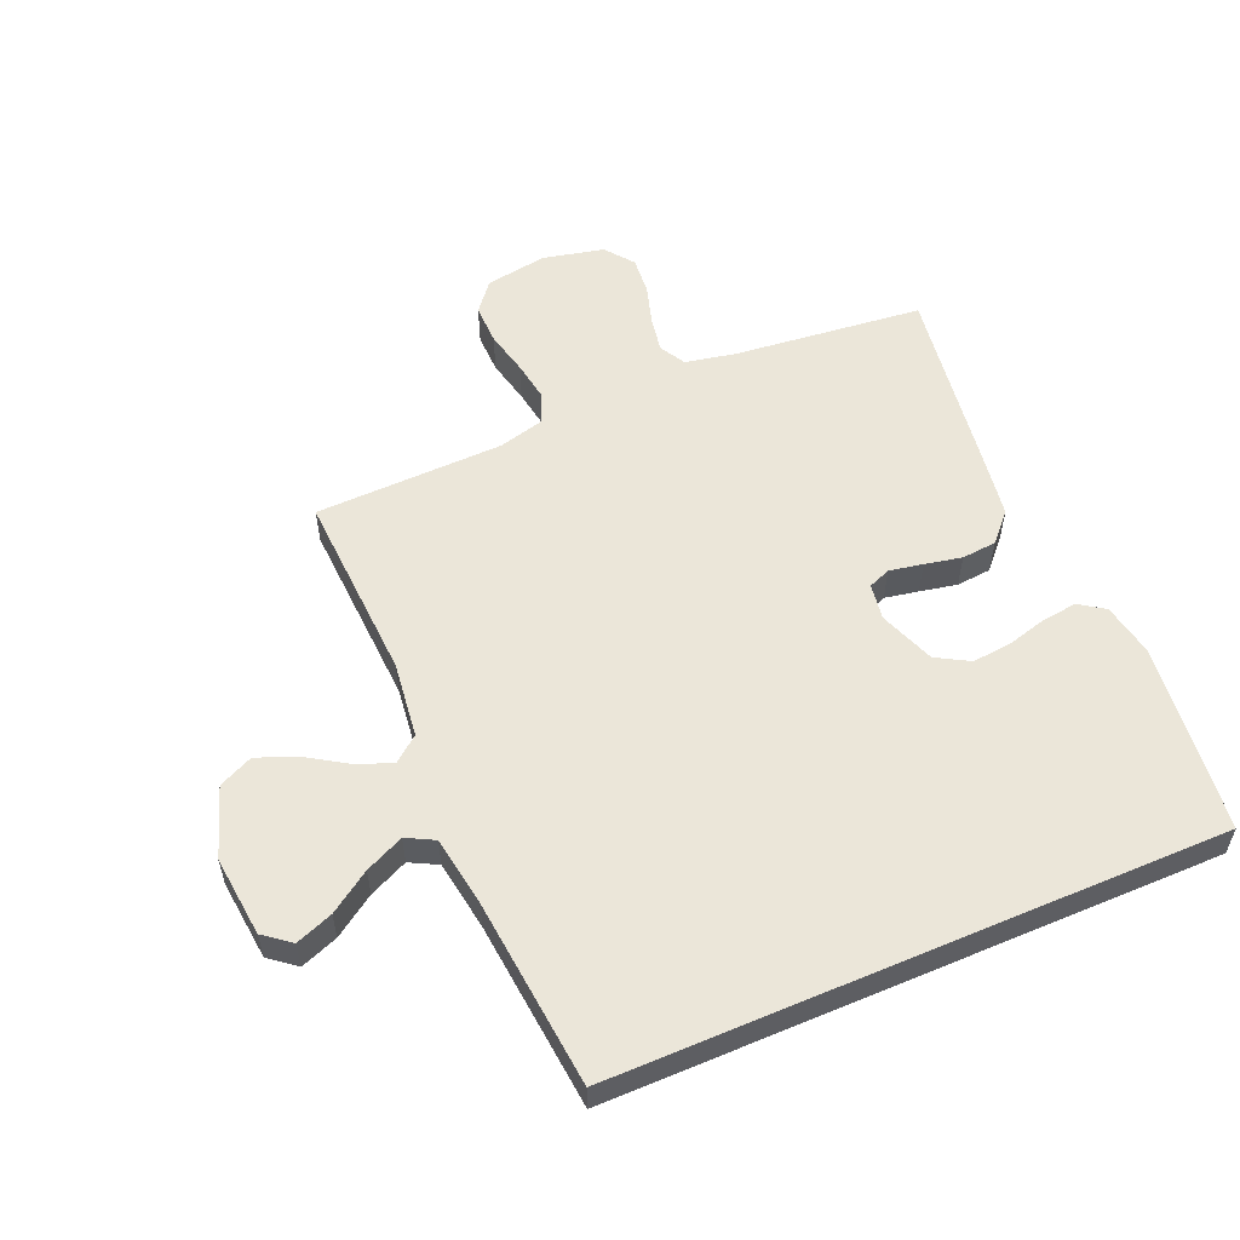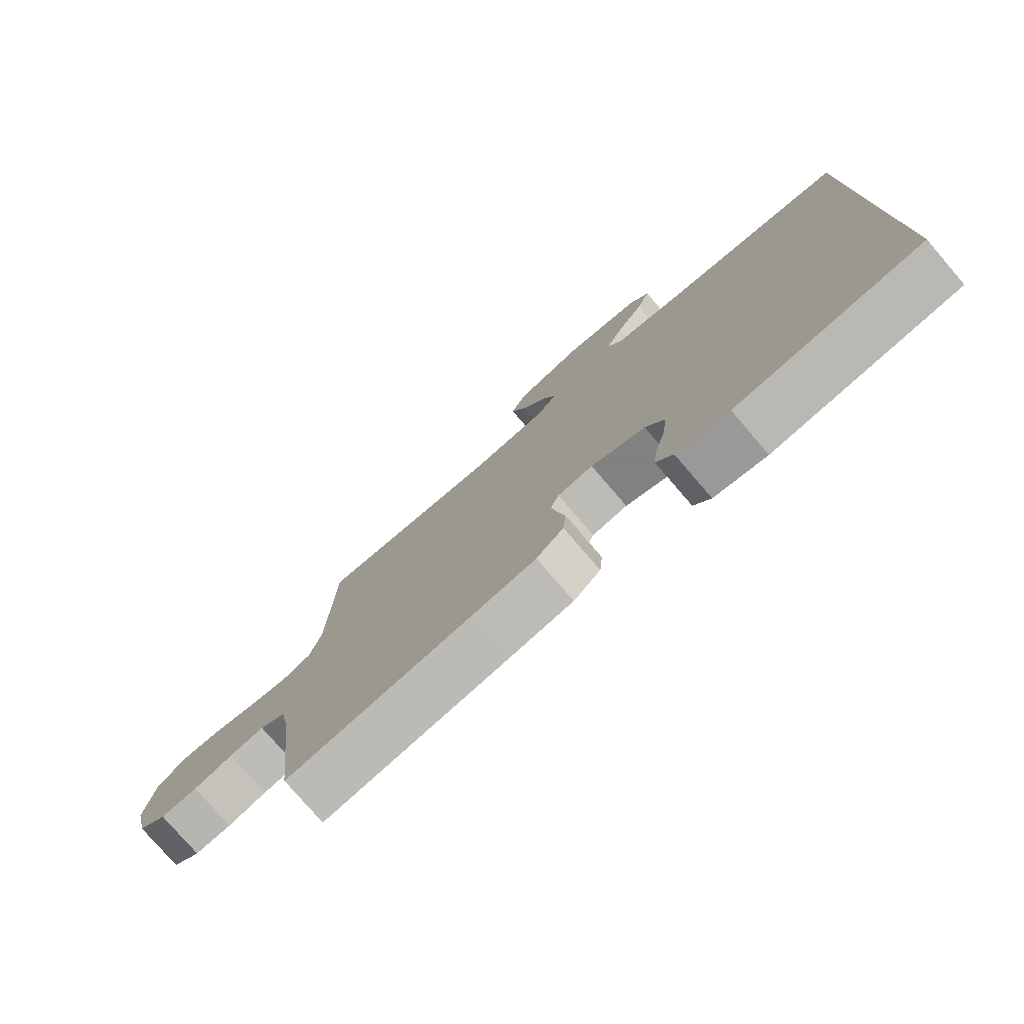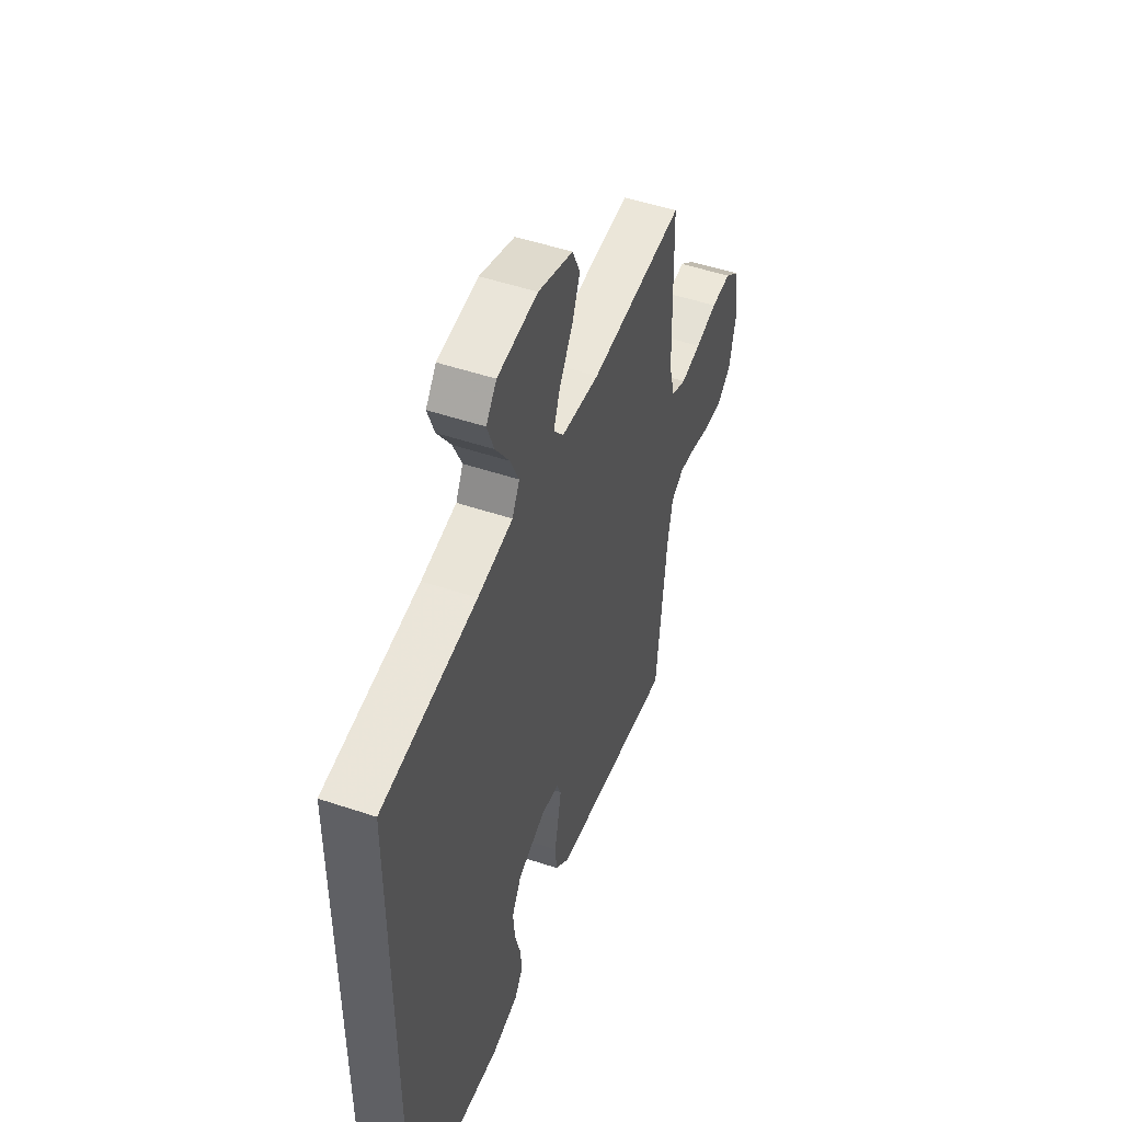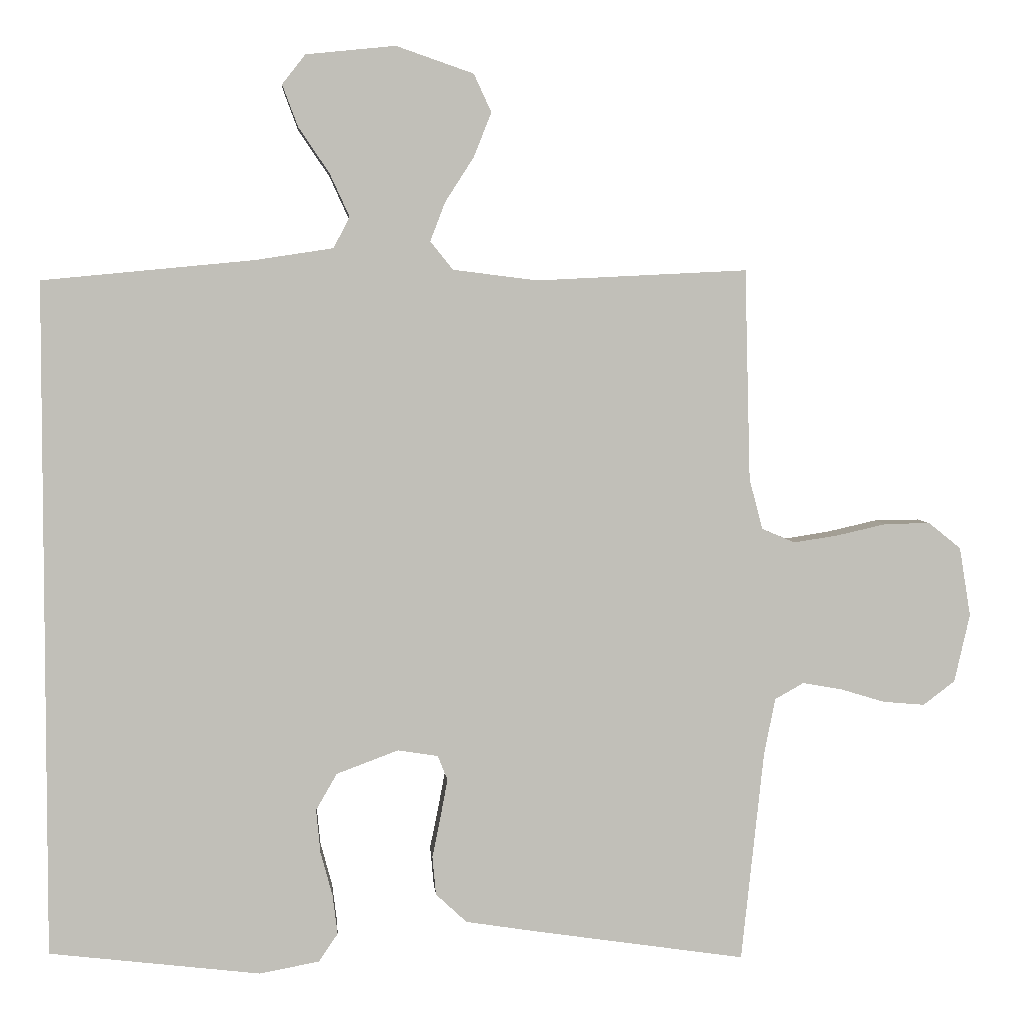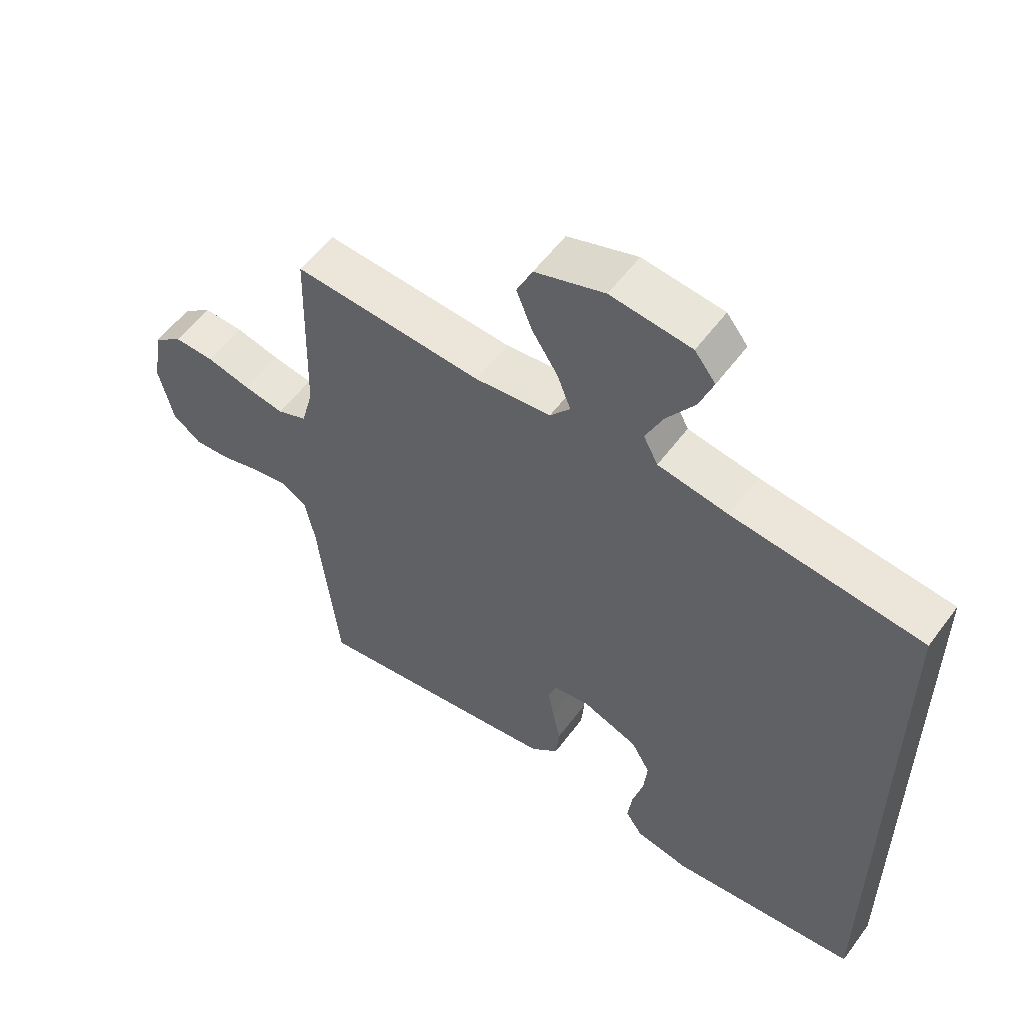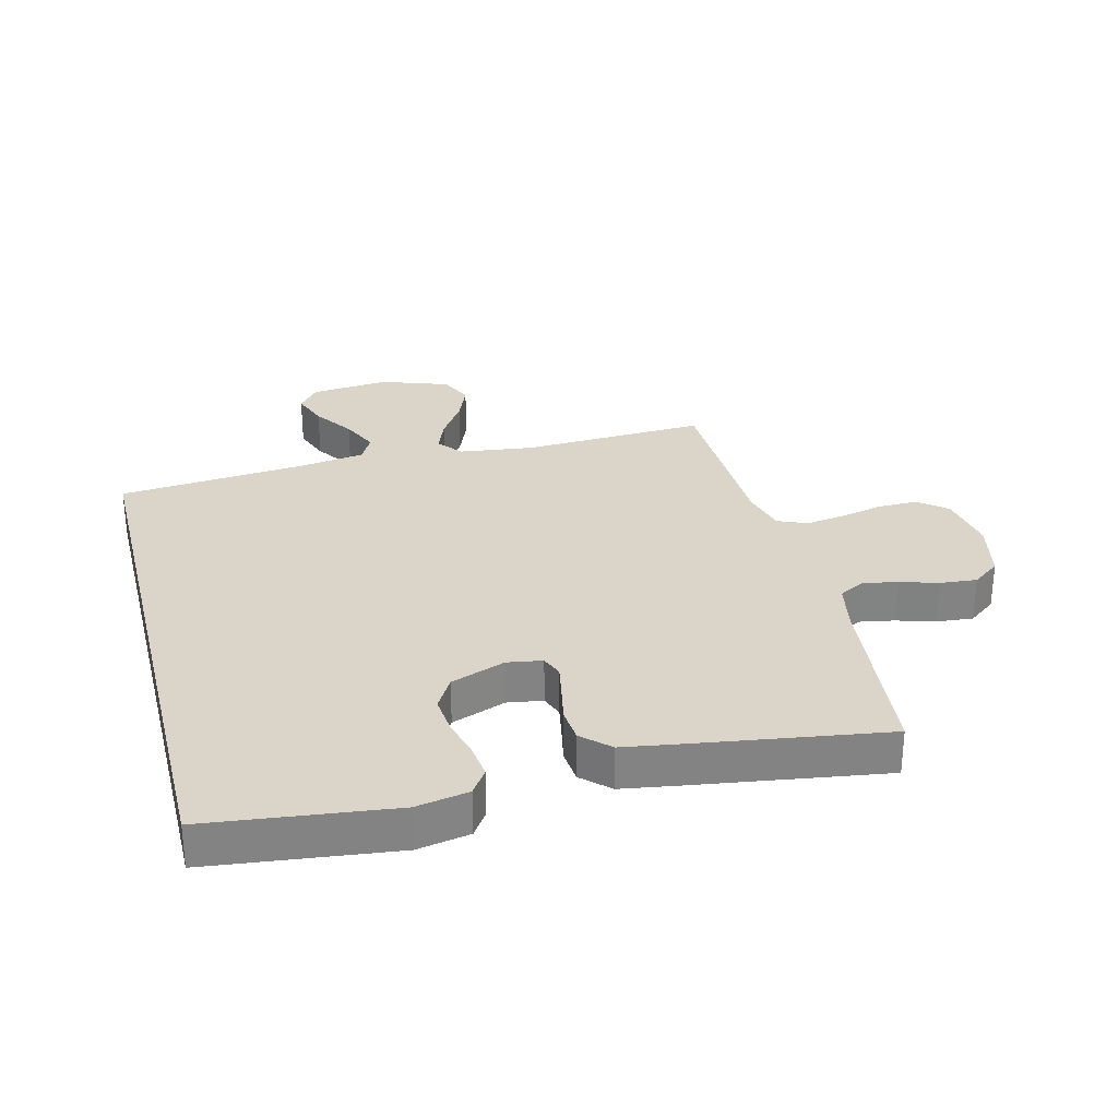
<metadata>
{"format":"obj","ext":"obj","renderer":"f3d","projection":"perspective","resolution":1024,"background":"white","views":[{"elev":56.0,"azim":66.8,"up":"+Y"},{"elev":-77.7,"azim":40.7,"up":"+Z"},{"elev":50.1,"azim":110.3,"up":"+Z"},{"elev":4.1,"azim":175.5,"up":"+Z"},{"elev":56.3,"azim":36.1,"up":"+Z"},{"elev":29.4,"azim":165.9,"up":"+Y"}]}
</metadata>
<code>
v 0.5 0.07 -0.475
v 0.2 0.07 -0.51
v 0.115 0.07 -0.494
v 0.088 0.07 -0.454
v 0.095 0.07 -0.398
v 0.112 0.07 -0.335
v 0.118 0.07 -0.273
v 0.088 0.07 -0.221
v 0 0.07 -0.188
v -0.057 0.07 -0.197
v -0.071 0.07 -0.232
v -0.061 0.07 -0.285
v -0.049 0.07 -0.344
v -0.054 0.07 -0.399
v -0.098 0.07 -0.44
v -0.2 0.07 -0.456
v -0.5 0.07 -0.5
v -0.532 0.07 -0.2
v -0.548 0.07 -0.12
v -0.589 0.07 -0.097
v -0.645 0.07 -0.107
v -0.708 0.07 -0.126
v -0.767 0.07 -0.131
v -0.812 0.07 -0.097
v -0.834 0.07 0
v -0.818 0.07 0.098
v -0.772 0.07 0.135
v -0.708 0.07 0.134
v -0.638 0.07 0.118
v -0.574 0.07 0.108
v -0.527 0.07 0.128
v -0.508 0.07 0.2
v -0.5 0.07 0.5
v -0.2 0.07 0.485
v -0.08 0.07 0.5
v -0.048 0.07 0.54
v -0.069 0.07 0.595
v -0.11 0.07 0.659
v -0.135 0.07 0.722
v -0.11 0.07 0.776
v 0 0.07 0.814
v 0.127 0.07 0.801
v 0.16 0.07 0.759
v 0.138 0.07 0.7
v 0.094 0.07 0.635
v 0.066 0.07 0.574
v 0.089 0.07 0.53
v 0.2 0.07 0.513
v 0.5 0.07 0.484
v 0.5 0 -0.475
v 0.2 0 -0.51
v 0.115 0 -0.494
v 0.088 0 -0.454
v 0.095 0 -0.398
v 0.112 0 -0.335
v 0.118 0 -0.273
v 0.088 0 -0.221
v 0 0 -0.188
v -0.057 0 -0.197
v -0.071 0 -0.232
v -0.061 0 -0.285
v -0.049 0 -0.344
v -0.054 0 -0.399
v -0.098 0 -0.44
v -0.2 0 -0.456
v -0.5 0 -0.5
v -0.532 0 -0.2
v -0.548 0 -0.12
v -0.589 0 -0.097
v -0.645 0 -0.107
v -0.708 0 -0.126
v -0.767 0 -0.131
v -0.812 0 -0.097
v -0.834 0 0
v -0.818 0 0.098
v -0.772 0 0.135
v -0.708 0 0.134
v -0.638 0 0.118
v -0.574 0 0.108
v -0.527 0 0.128
v -0.508 0 0.2
v -0.5 0 0.5
v -0.2 0 0.485
v -0.08 0 0.5
v -0.048 0 0.54
v -0.069 0 0.595
v -0.11 0 0.659
v -0.135 0 0.722
v -0.11 0 0.776
v 0 0 0.814
v 0.127 0 0.801
v 0.16 0 0.759
v 0.138 0 0.7
v 0.094 0 0.635
v 0.066 0 0.574
v 0.089 0 0.53
v 0.2 0 0.513
v 0.5 0 0.484
f 1 2 3
f 49 1 3
f 48 49 3
f 43 44 45
f 42 43 45
f 41 42 45
f 40 41 45
f 39 40 45
f 38 39 45
f 37 38 45
f 36 37 45 46
f 35 36 46 47
f 32 33 34
f 31 32 34 35
f 27 28 29
f 26 27 29
f 25 26 29
f 24 25 29
f 23 24 29
f 22 23 29
f 21 22 29
f 20 21 29 30
f 19 20 30 31
f 16 17 18
f 15 16 18
f 14 15 18
f 13 14 18
f 12 13 18
f 18 19 31
f 12 18 31
f 11 12 31
f 3 4 5 6
f 3 6 7
f 48 3 7
f 35 47 48
f 31 35 48
f 11 31 48
f 10 11 48
f 9 10 48
f 8 9 48
f 7 8 48
f 52 51 50
f 52 50 98
f 52 98 97
f 94 93 92
f 94 92 91
f 94 91 90
f 94 90 89
f 94 89 88
f 94 88 87
f 94 87 86
f 95 94 86 85
f 96 95 85 84
f 83 82 81
f 84 83 81 80
f 78 77 76
f 78 76 75
f 78 75 74
f 78 74 73
f 78 73 72
f 78 72 71
f 78 71 70
f 79 78 70 69
f 80 79 69 68
f 67 66 65
f 67 65 64
f 67 64 63
f 67 63 62
f 67 62 61
f 80 68 67
f 80 67 61
f 80 61 60
f 55 54 53 52
f 56 55 52
f 56 52 97
f 97 96 84
f 97 84 80
f 97 80 60
f 97 60 59
f 97 59 58
f 97 58 57
f 97 57 56
f 1 50 51 2
f 2 51 52 3
f 3 52 53 4
f 4 53 54 5
f 5 54 55 6
f 6 55 56 7
f 7 56 57 8
f 8 57 58 9
f 9 58 59 10
f 10 59 60 11
f 11 60 61 12
f 12 61 62 13
f 13 62 63 14
f 14 63 64 15
f 15 64 65 16
f 16 65 66 17
f 17 66 67 18
f 18 67 68 19
f 19 68 69 20
f 20 69 70 21
f 21 70 71 22
f 22 71 72 23
f 23 72 73 24
f 24 73 74 25
f 25 74 75 26
f 26 75 76 27
f 27 76 77 28
f 28 77 78 29
f 29 78 79 30
f 30 79 80 31
f 31 80 81 32
f 32 81 82 33
f 33 82 83 34
f 34 83 84 35
f 35 84 85 36
f 36 85 86 37
f 37 86 87 38
f 38 87 88 39
f 39 88 89 40
f 40 89 90 41
f 41 90 91 42
f 42 91 92 43
f 43 92 93 44
f 44 93 94 45
f 45 94 95 46
f 46 95 96 47
f 47 96 97 48
f 48 97 98 49
f 49 98 50 1

</code>
